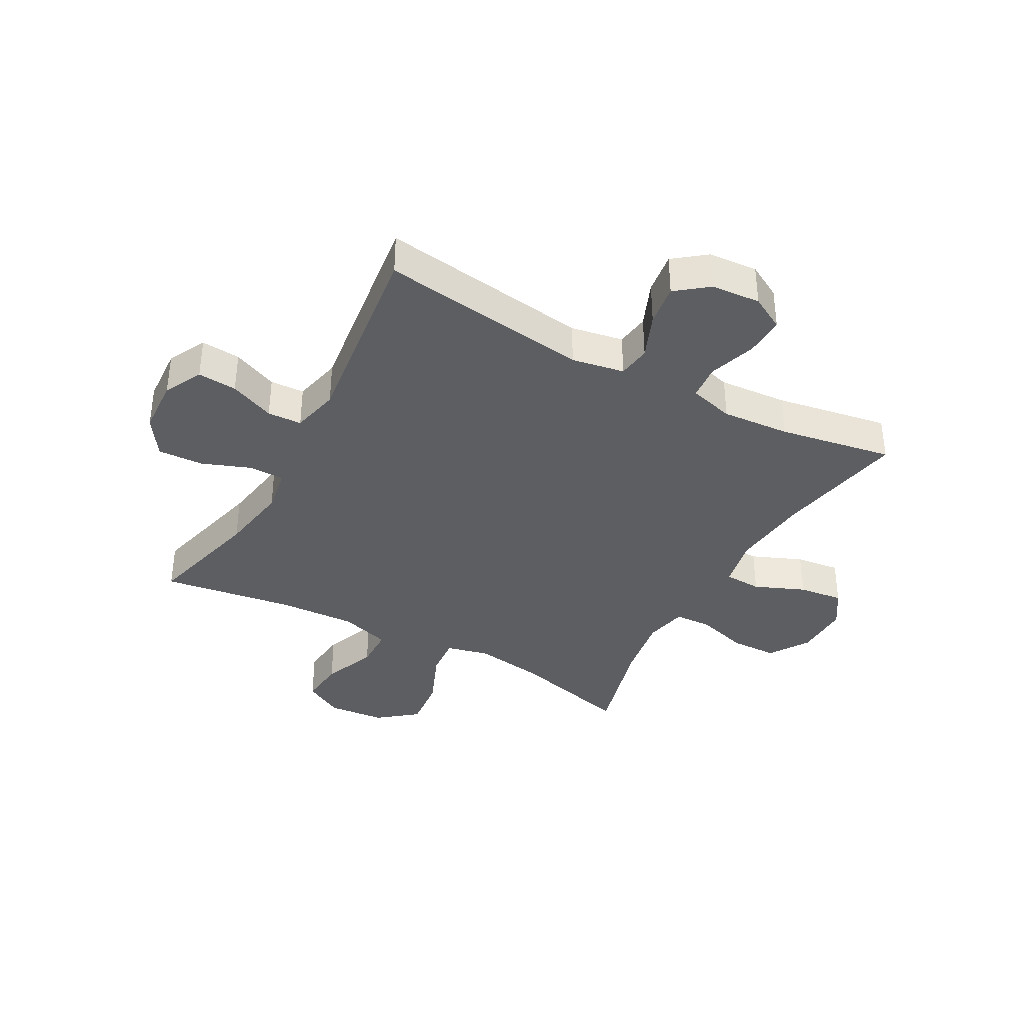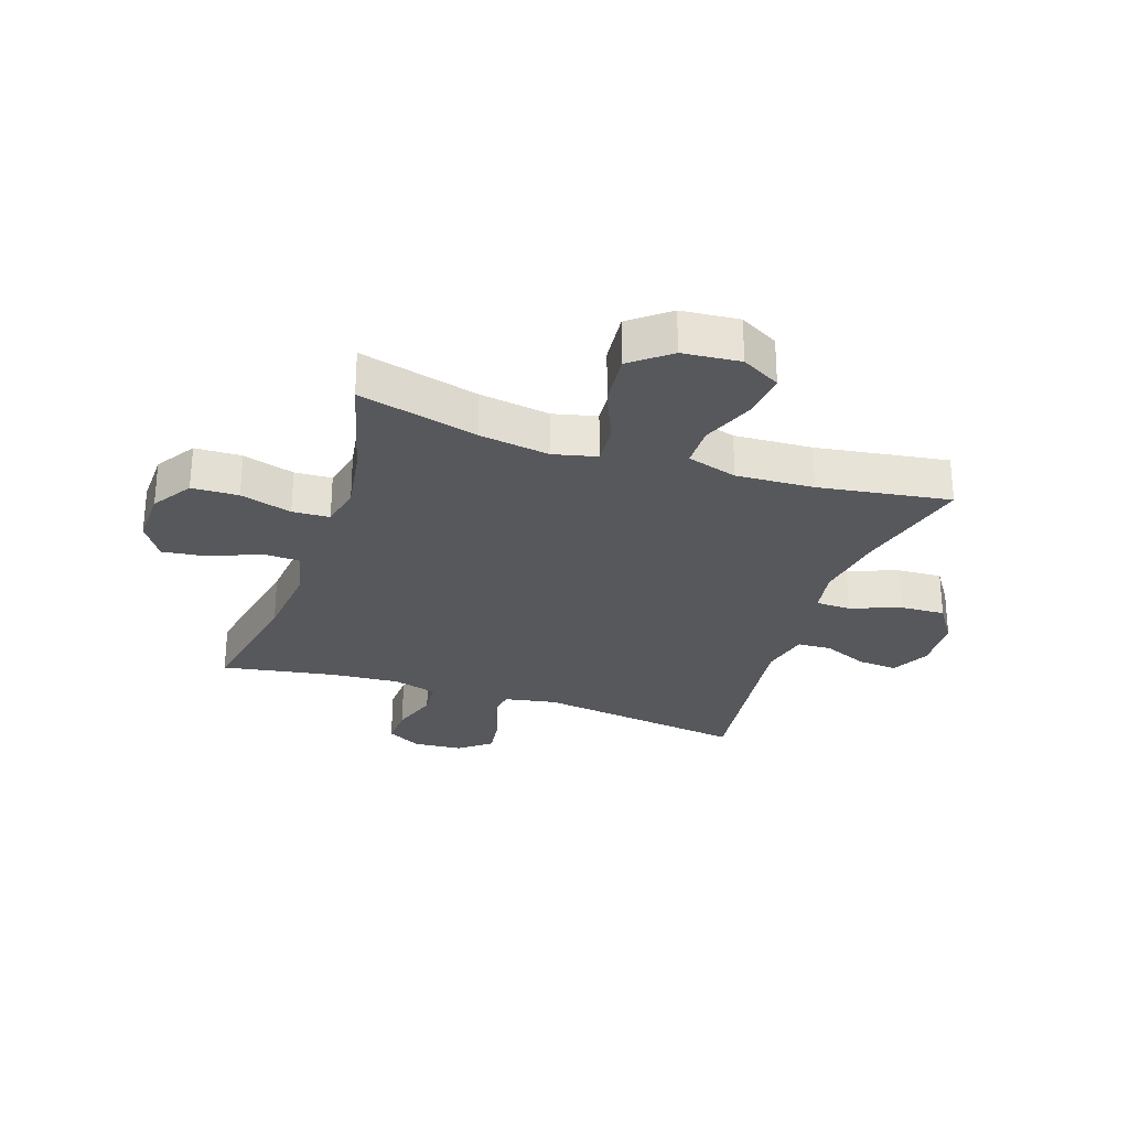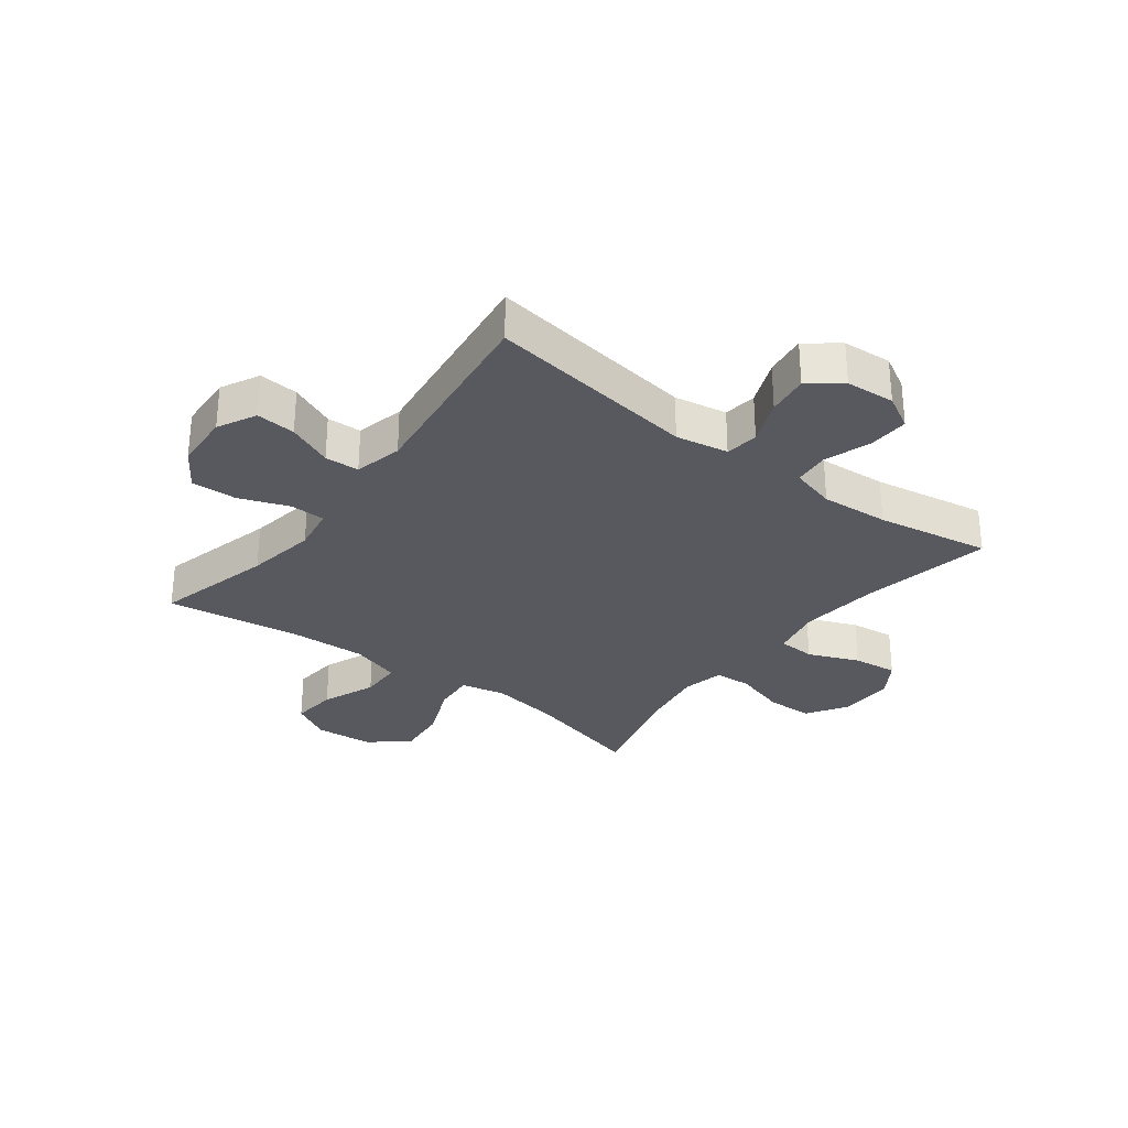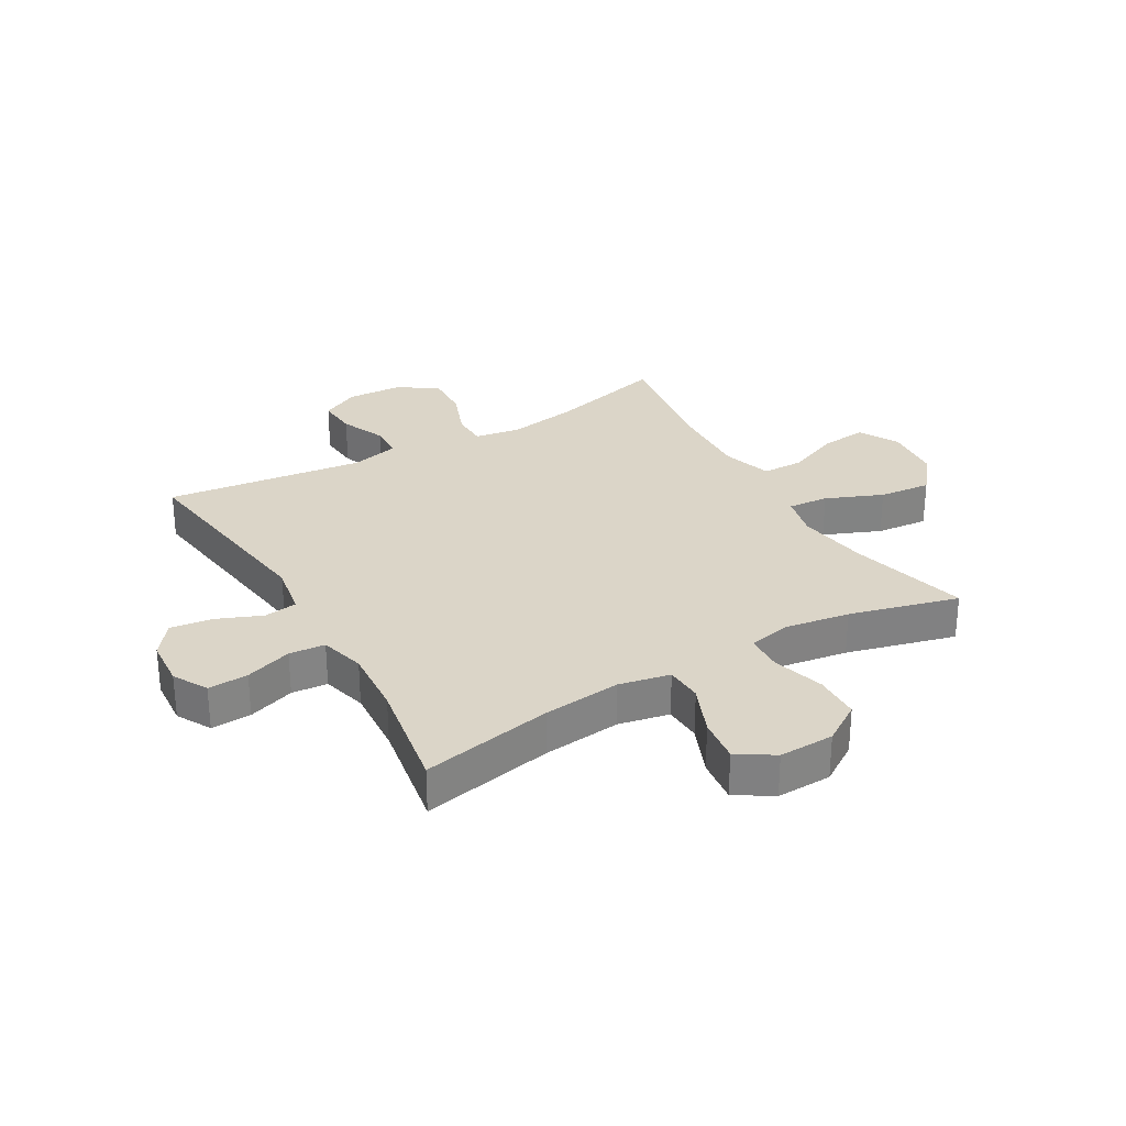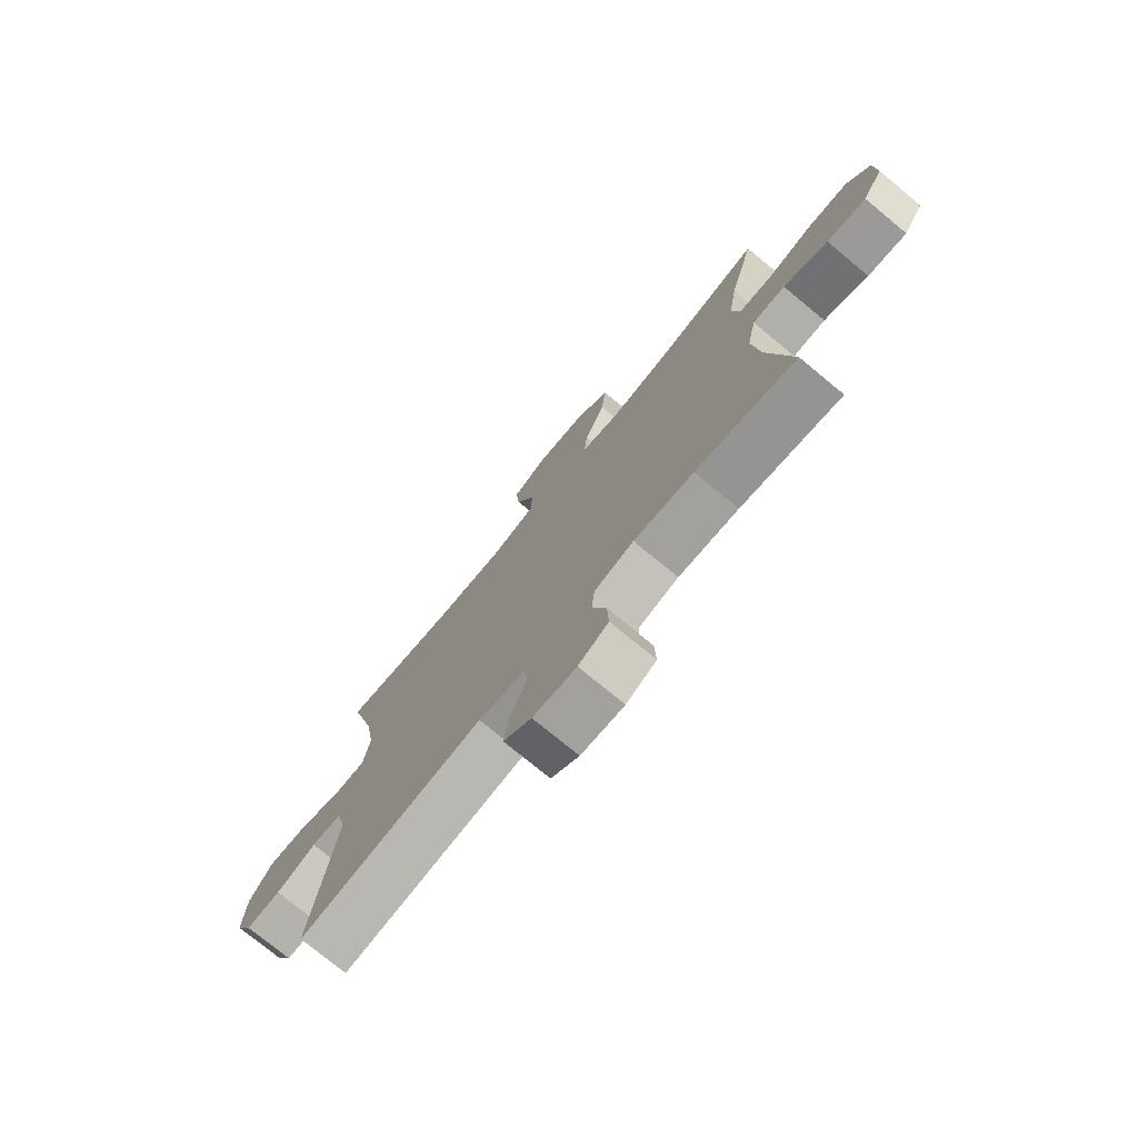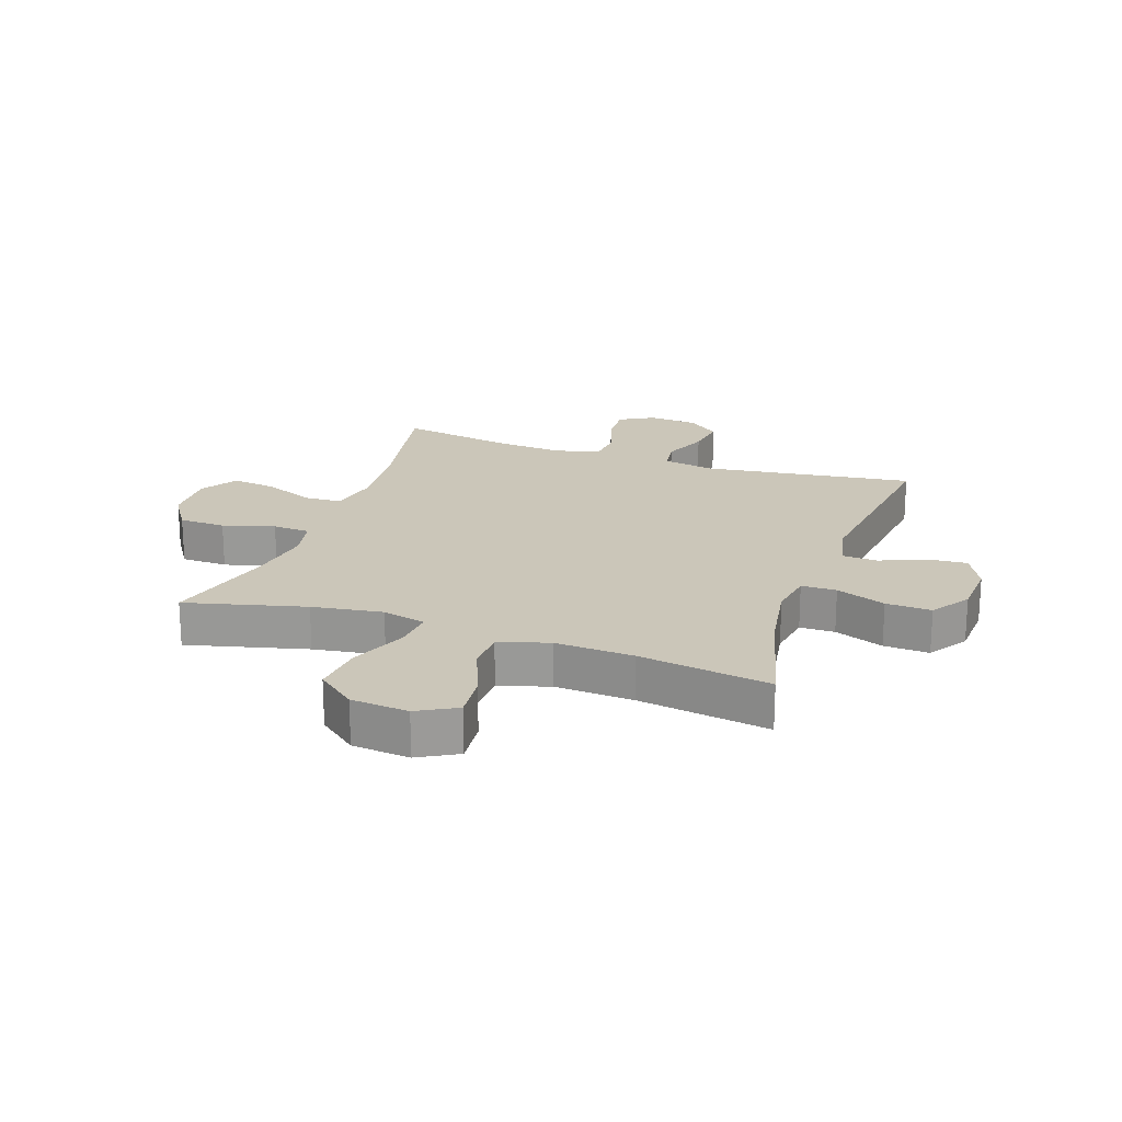
<metadata>
{"format":"obj","ext":"obj","renderer":"f3d","projection":"perspective","resolution":1024,"background":"white","views":[{"elev":-37.6,"azim":151.3,"up":"+Y"},{"elev":-28.2,"azim":-18.6,"up":"+Y"},{"elev":-30.3,"azim":142.7,"up":"+Y"},{"elev":29.5,"azim":-120.2,"up":"+Y"},{"elev":-75.7,"azim":-129.5,"up":"+Z"},{"elev":20.8,"azim":19.2,"up":"+Y"}]}
</metadata>
<code>
o path2100_path2100.001
v -0.4476 0.0375 0.3016
v -0.4294 0.0375 0.1875
v -0.4454 0.0375 0.1134
v -0.5107 0.0375 0.1101
v -0.6013 0.0375 0.1367
v -0.6833 0.0375 0.1345
v -0.7284 0.0375 0.06457
v -0.7308 0.0375 -0.03225
v -0.6902 0.0375 -0.09544
v -0.612 0.0375 -0.08569
v -0.5237 0.0375 -0.04881
v -0.4584 0.0375 -0.05189
v -0.4399 0.0375 -0.1411
v -0.4541 0.0375 -0.2787
v -0.4986 0.0375 -0.5093
v -0.2992 0.0375 -0.4746
v -0.1796 0.0375 -0.4658
v -0.1008 0.0375 -0.4869
v -0.09508 0.0375 -0.5499
v -0.1226 0.0375 -0.6321
v -0.1257 0.0375 -0.7026
v -0.06564 0.0375 -0.7359
v 0.02049 0.0375 -0.7294
v 0.07658 0.0375 -0.686
v 0.06649 0.0375 -0.6128
v 0.03374 0.0375 -0.5333
v 0.04176 0.0375 -0.4754
v 0.1338 0.0375 -0.4587
v 0.5031 0.0375 -0.5093
v 0.4591 0.0375 -0.1608
v 0.4787 0.0375 -0.07653
v 0.5389 0.0375 -0.07363
v 0.6183 0.0375 -0.1073
v 0.6875 0.0375 -0.1125
v 0.7218 0.0375 -0.04554
v 0.7164 0.0375 0.05285
v 0.6711 0.0375 0.1208
v 0.5915 0.0375 0.1173
v 0.5046 0.0375 0.08446
v 0.4432 0.0375 0.08545
v 0.4301 0.0375 0.164
v 0.4501 0.0375 0.2866
v 0.5031 0.0375 0.4926
v 0.2725 0.0375 0.458
v 0.1352 0.0375 0.4512
v 0.04701 0.0375 0.4778
v 0.04565 0.0375 0.5507
v 0.08343 0.0375 0.6446
v 0.09137 0.0375 0.7248
v 0.02301 0.0375 0.7625
v -0.07811 0.0375 0.7535
v -0.1459 0.0375 0.6996
v -0.1366 0.0375 0.6082
v -0.09527 0.0375 0.5091
v -0.08916 0.0375 0.438
v -0.1652 0.0375 0.42
v -0.2887 0.0375 0.4388
v -0.4986 0.0375 0.4926
v -0.4476 -0.0375 0.3016
v -0.4294 -0.0375 0.1875
v -0.4454 -0.0375 0.1134
v -0.5107 -0.0375 0.1101
v -0.6013 -0.0375 0.1367
v -0.6833 -0.0375 0.1345
v -0.7284 -0.0375 0.06457
v -0.7308 -0.0375 -0.03225
v -0.6902 -0.0375 -0.09544
v -0.612 -0.0375 -0.08569
v -0.5237 -0.0375 -0.04881
v -0.4584 -0.0375 -0.05189
v -0.4399 -0.0375 -0.1411
v -0.4541 -0.0375 -0.2787
v -0.4986 -0.0375 -0.5093
v -0.2992 -0.0375 -0.4746
v -0.1796 -0.0375 -0.4658
v -0.1008 -0.0375 -0.4869
v -0.09508 -0.0375 -0.5499
v -0.1226 -0.0375 -0.6321
v -0.1257 -0.0375 -0.7026
v -0.06564 -0.0375 -0.7359
v 0.02049 -0.0375 -0.7294
v 0.07658 -0.0375 -0.686
v 0.06649 -0.0375 -0.6128
v 0.03374 -0.0375 -0.5333
v 0.04176 -0.0375 -0.4754
v 0.1338 -0.0375 -0.4587
v 0.5031 -0.0375 -0.5093
v 0.4591 -0.0375 -0.1608
v 0.4787 -0.0375 -0.07653
v 0.5389 -0.0375 -0.07363
v 0.6183 -0.0375 -0.1073
v 0.6875 -0.0375 -0.1125
v 0.7218 -0.0375 -0.04554
v 0.7164 -0.0375 0.05285
v 0.6711 -0.0375 0.1208
v 0.5915 -0.0375 0.1173
v 0.5046 -0.0375 0.08446
v 0.4432 -0.0375 0.08545
v 0.4301 -0.0375 0.164
v 0.4501 -0.0375 0.2866
v 0.5031 -0.0375 0.4926
v 0.2725 -0.0375 0.458
v 0.1352 -0.0375 0.4512
v 0.04701 -0.0375 0.4778
v 0.04565 -0.0375 0.5507
v 0.08343 -0.0375 0.6446
v 0.09137 -0.0375 0.7248
v 0.02301 -0.0375 0.7625
v -0.07811 -0.0375 0.7535
v -0.1459 -0.0375 0.6996
v -0.1366 -0.0375 0.6082
v -0.09527 -0.0375 0.5091
v -0.08916 -0.0375 0.438
v -0.1652 -0.0375 0.42
v -0.2887 -0.0375 0.4388
v -0.4986 -0.0375 0.4926
v -0.7284 0.0375 0.06457
v -0.7308 0.0375 -0.03225
v -0.6902 0.0375 -0.09544
v -0.6902 0.0375 -0.09544
v -0.6833 0.0375 0.1345
v -0.612 0.0375 -0.08569
v -0.6013 0.0375 0.1367
v -0.5237 0.0375 -0.04881
v -0.5107 0.0375 0.1101
v -0.4584 0.0375 -0.05189
v -0.4584 0.0375 -0.05189
v -0.4454 0.0375 0.1134
v -0.4454 0.0375 0.1134
v -0.4541 0.0375 -0.2787
v -0.4986 0.0375 -0.5093
v -0.4986 0.0375 -0.5093
v -0.4986 0.0375 0.4926
v -0.4986 0.0375 0.4926
v -0.4476 0.0375 0.3016
v -0.4399 0.0375 -0.1411
v -0.4294 0.0375 0.1875
v -0.2992 0.0375 -0.4746
v -0.2887 0.0375 0.4388
v -0.1796 0.0375 -0.4658
v -0.1652 0.0375 0.42
v -0.1008 0.0375 -0.4869
v -0.1008 0.0375 -0.4869
v -0.08916 0.0375 0.438
v -0.08916 0.0375 0.438
v -0.07811 0.0375 0.7535
v -0.1459 0.0375 0.6996
v -0.1366 0.0375 0.6082
v -0.09527 0.0375 0.5091
v -0.1226 0.0375 -0.6321
v -0.1257 0.0375 -0.7026
v -0.1257 0.0375 -0.7026
v -0.06564 0.0375 -0.7359
v -0.09508 0.0375 -0.5499
v 0.02301 0.0375 0.7625
v 0.02049 0.0375 -0.7294
v 0.07658 0.0375 -0.686
v 0.09137 0.0375 0.7248
v 0.09137 0.0375 0.7248
v 0.03374 0.0375 -0.5333
v 0.04176 0.0375 -0.4754
v 0.04176 0.0375 -0.4754
v 0.06649 0.0375 -0.6128
v 0.04701 0.0375 0.4778
v 0.04701 0.0375 0.4778
v 0.04565 0.0375 0.5507
v 0.1338 0.0375 -0.4587
v 0.08343 0.0375 0.6446
v 0.1352 0.0375 0.4512
v 0.2725 0.0375 0.458
v 0.5031 0.0375 0.4926
v 0.5031 0.0375 0.4926
v 0.4301 0.0375 0.164
v 0.4501 0.0375 0.2866
v 0.4432 0.0375 0.08545
v 0.4432 0.0375 0.08545
v 0.5046 0.0375 0.08446
v 0.4591 0.0375 -0.1608
v 0.4787 0.0375 -0.07653
v 0.4787 0.0375 -0.07653
v 0.5031 0.0375 -0.5093
v 0.5031 0.0375 -0.5093
v 0.5389 0.0375 -0.07363
v 0.5915 0.0375 0.1173
v 0.6183 0.0375 -0.1073
v 0.6711 0.0375 0.1208
v 0.6875 0.0375 -0.1125
v 0.6875 0.0375 -0.1125
v 0.7164 0.0375 0.05285
v 0.7218 0.0375 -0.04554
v -0.7284 -0.0375 0.06457
v -0.7308 -0.0375 -0.03225
v -0.6902 -0.0375 -0.09544
v -0.6902 -0.0375 -0.09544
v -0.6833 -0.0375 0.1345
v -0.612 -0.0375 -0.08569
v -0.6013 -0.0375 0.1367
v -0.5237 -0.0375 -0.04881
v -0.5107 -0.0375 0.1101
v -0.4584 -0.0375 -0.05189
v -0.4584 -0.0375 -0.05189
v -0.4454 -0.0375 0.1134
v -0.4454 -0.0375 0.1134
v -0.4541 -0.0375 -0.2787
v -0.4986 -0.0375 -0.5093
v -0.4986 -0.0375 -0.5093
v -0.4986 -0.0375 0.4926
v -0.4986 -0.0375 0.4926
v -0.4476 -0.0375 0.3016
v -0.4399 -0.0375 -0.1411
v -0.4294 -0.0375 0.1875
v -0.2992 -0.0375 -0.4746
v -0.2887 -0.0375 0.4388
v -0.1796 -0.0375 -0.4658
v -0.1652 -0.0375 0.42
v -0.1008 -0.0375 -0.4869
v -0.1008 -0.0375 -0.4869
v -0.08916 -0.0375 0.438
v -0.08916 -0.0375 0.438
v -0.07811 -0.0375 0.7535
v -0.1459 -0.0375 0.6996
v -0.1366 -0.0375 0.6082
v -0.09527 -0.0375 0.5091
v -0.1226 -0.0375 -0.6321
v -0.1257 -0.0375 -0.7026
v -0.1257 -0.0375 -0.7026
v -0.06564 -0.0375 -0.7359
v -0.09508 -0.0375 -0.5499
v 0.02301 -0.0375 0.7625
v 0.02049 -0.0375 -0.7294
v 0.07658 -0.0375 -0.686
v 0.09137 -0.0375 0.7248
v 0.09137 -0.0375 0.7248
v 0.03374 -0.0375 -0.5333
v 0.04176 -0.0375 -0.4754
v 0.04176 -0.0375 -0.4754
v 0.06649 -0.0375 -0.6128
v 0.04701 -0.0375 0.4778
v 0.04701 -0.0375 0.4778
v 0.04565 -0.0375 0.5507
v 0.1338 -0.0375 -0.4587
v 0.08343 -0.0375 0.6446
v 0.1352 -0.0375 0.4512
v 0.2725 -0.0375 0.458
v 0.5031 -0.0375 0.4926
v 0.5031 -0.0375 0.4926
v 0.4301 -0.0375 0.164
v 0.4501 -0.0375 0.2866
v 0.4432 -0.0375 0.08545
v 0.4432 -0.0375 0.08545
v 0.5046 -0.0375 0.08446
v 0.4591 -0.0375 -0.1608
v 0.4787 -0.0375 -0.07653
v 0.4787 -0.0375 -0.07653
v 0.5031 -0.0375 -0.5093
v 0.5031 -0.0375 -0.5093
v 0.5389 -0.0375 -0.07363
v 0.5915 -0.0375 0.1173
v 0.6183 -0.0375 -0.1073
v 0.6711 -0.0375 0.1208
v 0.6875 -0.0375 -0.1125
v 0.6875 -0.0375 -0.1125
v 0.7164 -0.0375 0.05285
v 0.7218 -0.0375 -0.04554
f 259 263 257
f 237 230 231
f 251 257 258
f 252 241 255
f 215 202 218
f 199 200 202
f 228 224 237
f 263 259 264
f 238 218 243
f 235 214 216
f 218 210 249
f 214 204 212
f 251 253 257
f 196 191 192
f 235 210 214
f 209 213 207
f 247 218 249
f 243 218 247
f 235 216 234
f 211 213 209
f 195 191 197
f 218 200 210
f 204 214 210
f 240 223 238
f 223 240 222
f 229 220 242
f 249 235 241
f 191 196 197
f 196 192 193
f 242 220 222
f 258 257 263
f 242 222 240
f 215 211 202
f 197 198 199
f 258 263 260
f 227 224 225
f 218 202 200
f 264 259 261
f 212 204 205
f 198 197 196
f 249 210 235
f 237 224 230
f 213 211 215
f 249 253 251
f 249 241 252
f 230 224 227
f 243 247 244
f 216 228 234
f 244 247 248
f 199 198 200
f 234 228 237
f 238 223 218
f 249 252 253
f 244 248 245
f 232 229 242
f 221 222 220
f 7 8 66 65
f 8 120 194 66
f 6 7 65 64
f 9 10 68 67
f 5 6 64 63
f 10 11 69 68
f 4 5 63 62
f 11 127 201 69
f 129 4 62 203
f 14 132 206 72
f 134 1 59 208
f 12 13 71 70
f 13 14 72 71
f 1 2 60 59
f 2 3 61 60
f 15 16 74 73
f 57 58 116 115
f 16 17 75 74
f 56 57 115 114
f 17 143 217 75
f 145 56 114 219
f 51 52 110 109
f 52 53 111 110
f 53 54 112 111
f 20 152 226 78
f 21 22 80 79
f 19 20 78 77
f 18 19 77 76
f 54 55 113 112
f 50 51 109 108
f 22 23 81 80
f 23 24 82 81
f 159 50 108 233
f 26 162 236 84
f 25 26 84 83
f 24 25 83 82
f 165 47 105 239
f 27 28 86 85
f 48 49 107 106
f 47 48 106 105
f 45 46 104 103
f 44 45 103 102
f 172 44 102 246
f 41 42 100 99
f 176 41 99 250
f 39 40 98 97
f 30 180 254 88
f 182 30 88 256
f 28 29 87 86
f 31 32 90 89
f 42 43 101 100
f 38 39 97 96
f 32 33 91 90
f 37 38 96 95
f 33 188 262 91
f 36 37 95 94
f 35 36 94 93
f 34 35 93 92
f 185 183 189
f 163 157 156
f 177 184 183
f 178 181 167
f 141 144 128
f 125 128 126
f 154 163 150
f 189 190 185
f 164 169 144
f 161 142 140
f 144 175 136
f 140 138 130
f 177 183 179
f 122 118 117
f 161 140 136
f 135 133 139
f 173 175 144
f 169 173 144
f 161 160 142
f 137 135 139
f 121 123 117
f 144 136 126
f 130 136 140
f 166 164 149
f 149 148 166
f 155 168 146
f 175 167 161
f 117 123 122
f 122 119 118
f 168 148 146
f 184 189 183
f 168 166 148
f 141 128 137
f 123 125 124
f 184 186 189
f 153 151 150
f 144 126 128
f 190 187 185
f 138 131 130
f 124 122 123
f 175 161 136
f 163 156 150
f 139 141 137
f 175 177 179
f 175 178 167
f 156 153 150
f 169 170 173
f 142 160 154
f 170 174 173
f 125 126 124
f 160 163 154
f 164 144 149
f 175 179 178
f 170 171 174
f 158 168 155
f 147 146 148

</code>
